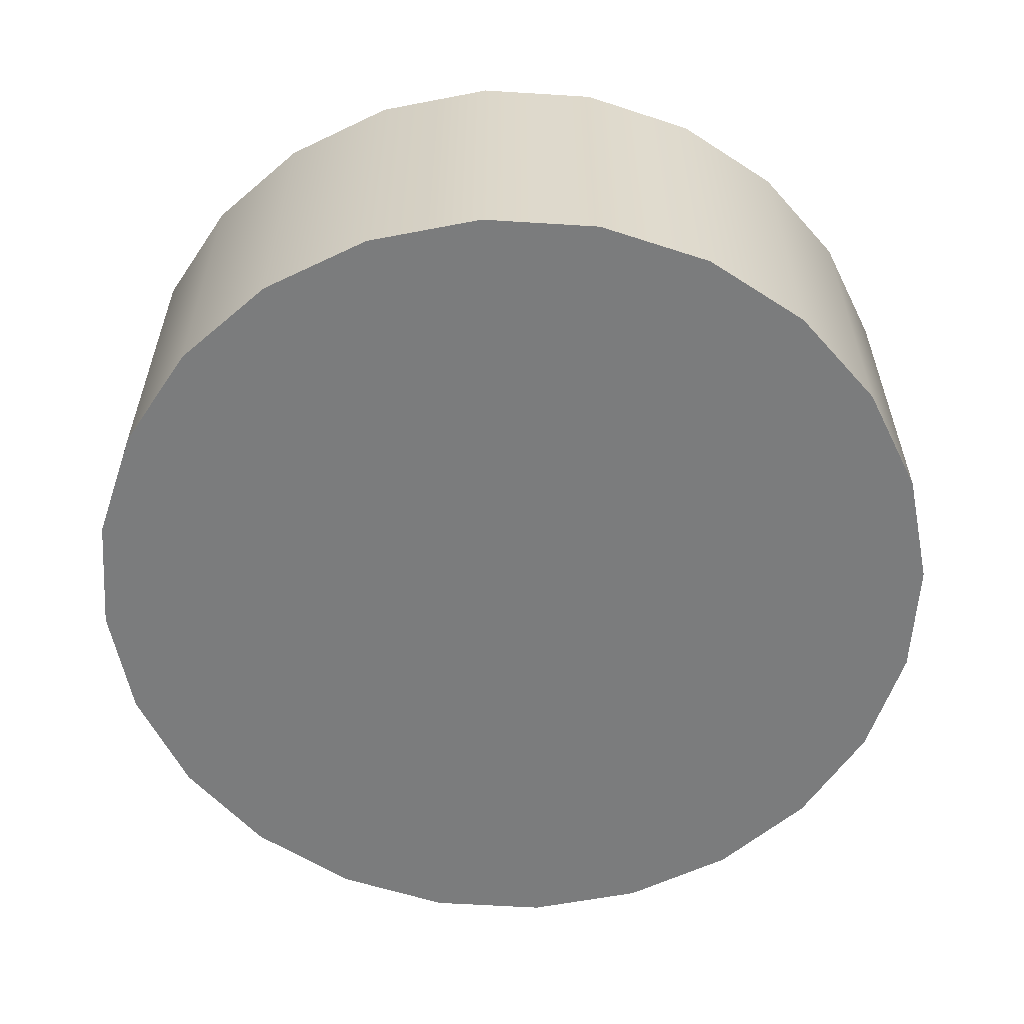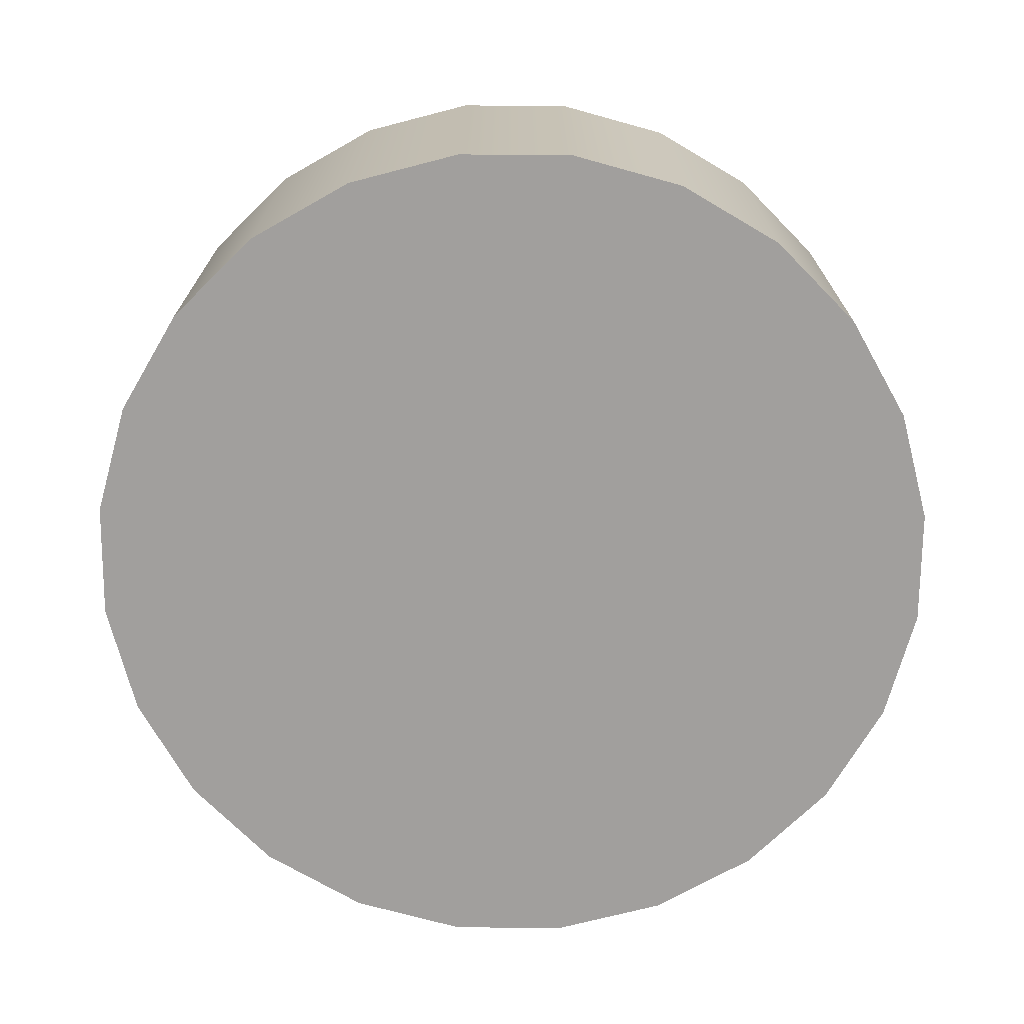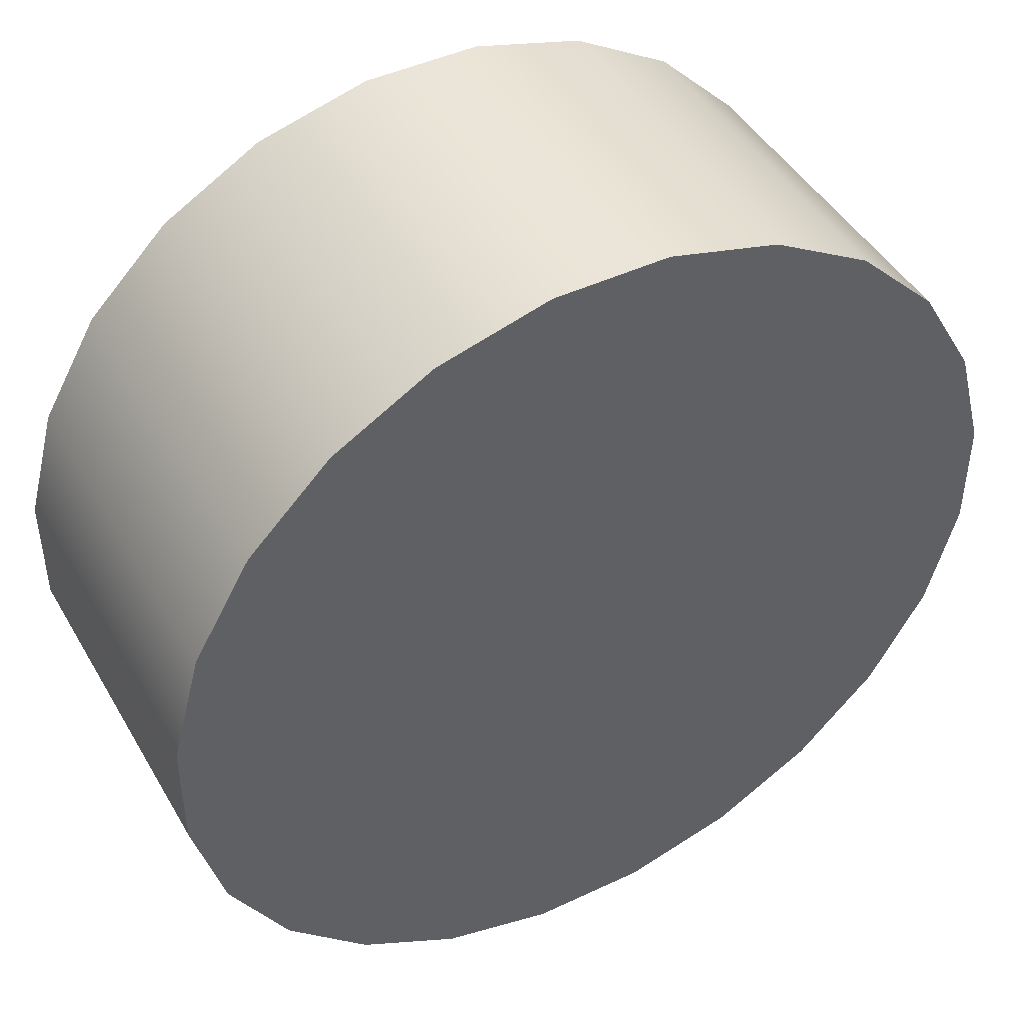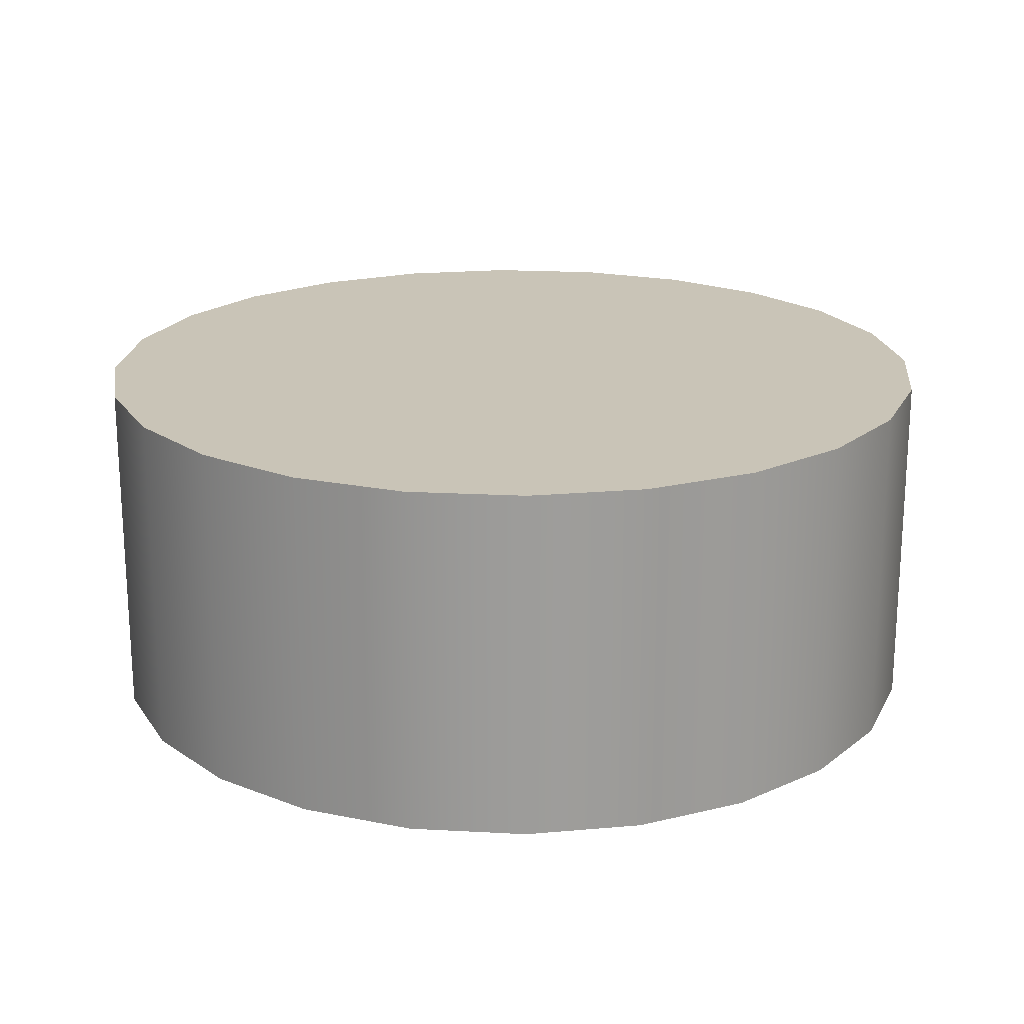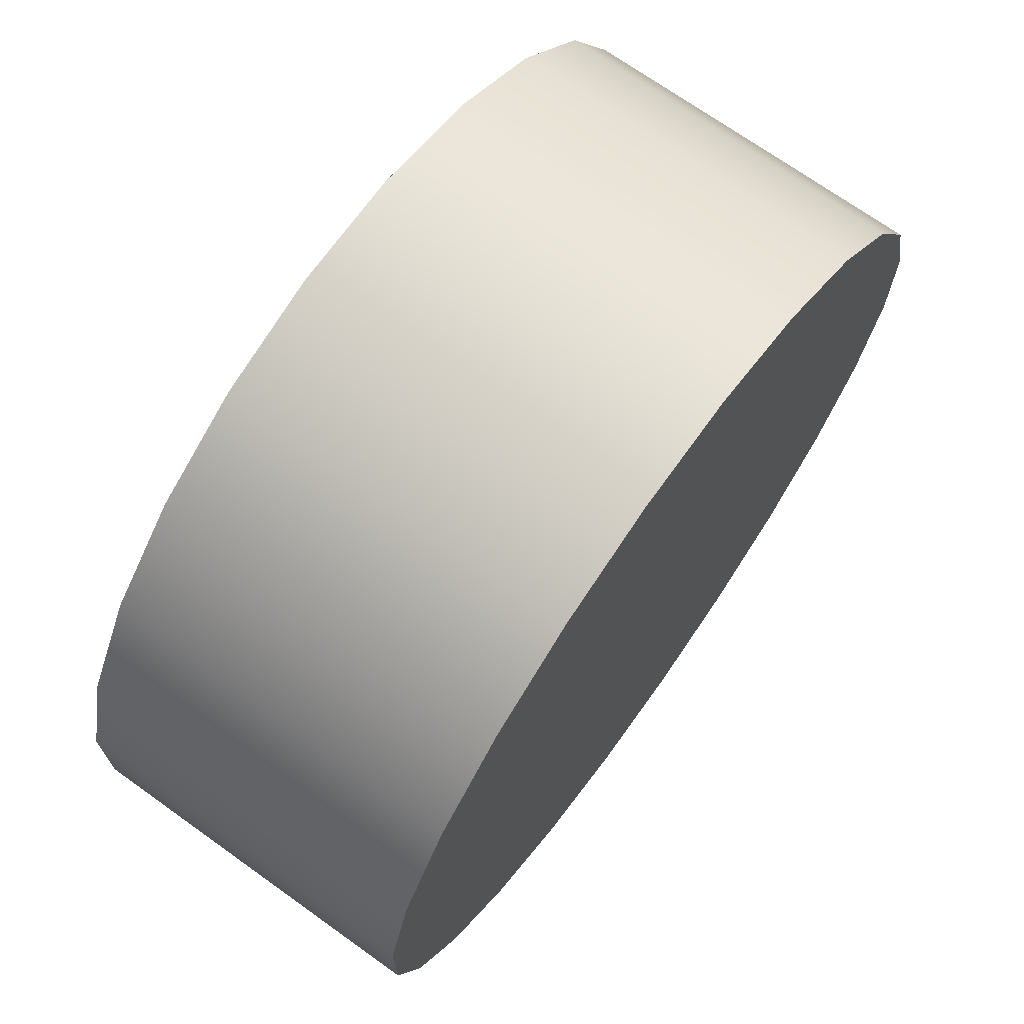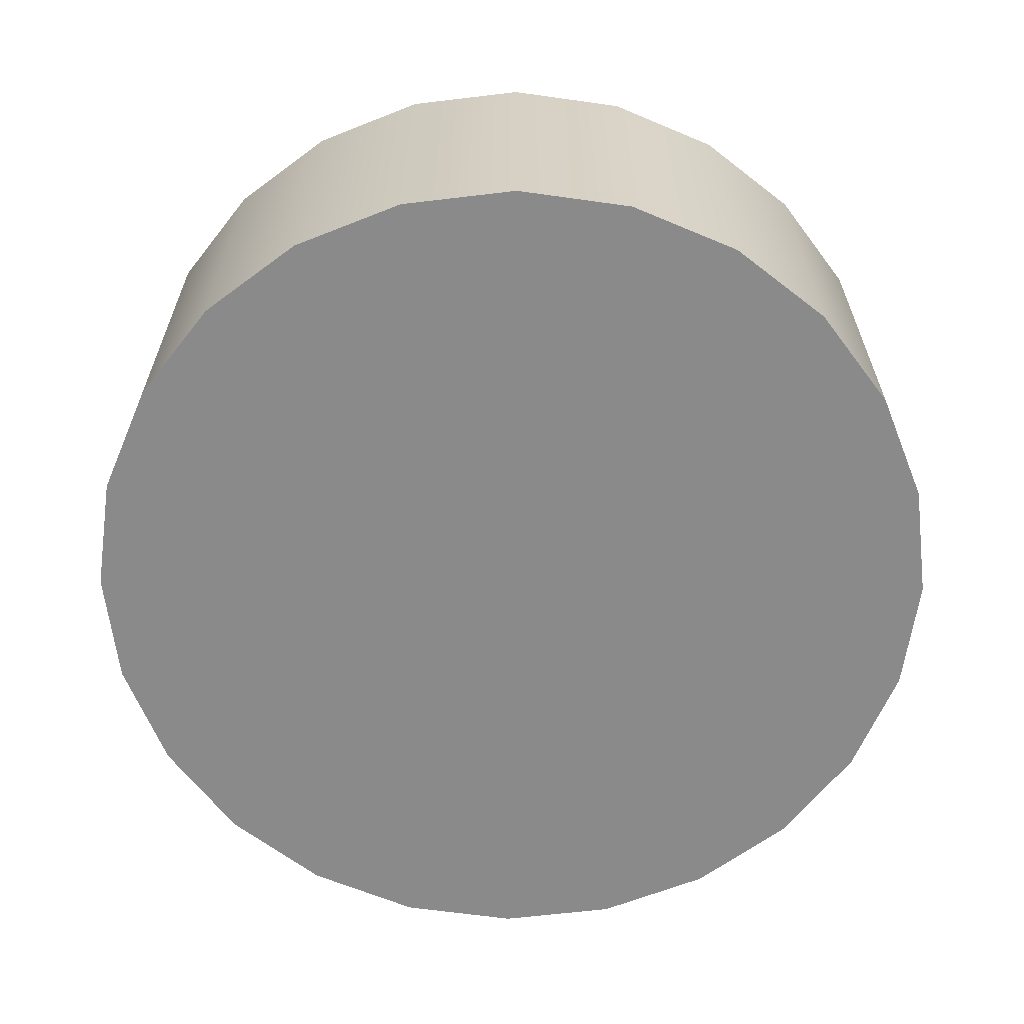
<metadata>
{"format":"obj","ext":"obj","renderer":"f3d","projection":"perspective","resolution":1024,"background":"white","views":[{"elev":-58.6,"azim":-123.7,"up":"+Z"},{"elev":-71.5,"azim":-90.5,"up":"+Z"},{"elev":45.3,"azim":151.4,"up":"+Y"},{"elev":20.0,"azim":80.7,"up":"+Z"},{"elev":70.7,"azim":-54.4,"up":"+Y"},{"elev":-63.4,"azim":51.9,"up":"+Z"}]}
</metadata>
<code>
o Group4/mesh15/mesh15-geometry#mesh15-geometry
v 0.4711 -0.06918 0.09669
v 0.4725 -0.06396 0.08011
v 0.4711 -0.06918 0.08011
v 0.4725 -0.06396 0.09669
v 0.5043 -0.05545 0.08011
v 0.4711 -0.07459 0.09669
v 0.4996 -0.05275 0.09669
v 0.4752 -0.05928 0.09669
v 0.4996 -0.05275 0.08011
v 0.5081 -0.05928 0.08011
v 0.4711 -0.07459 0.08011
v 0.5043 -0.05545 0.09669
v 0.4943 -0.05135 0.09669
v 0.4752 -0.05928 0.08011
v 0.4725 -0.07982 0.09669
v 0.5081 -0.05928 0.09669
v 0.4943 -0.05135 0.08011
v 0.479 -0.05545 0.09669
v 0.4889 -0.05135 0.09669
v 0.5108 -0.06396 0.08011
v 0.4725 -0.07982 0.08011
v 0.4889 -0.05135 0.08011
v 0.479 -0.05545 0.08011
v 0.4752 -0.0845 0.09669
v 0.5108 -0.06396 0.09669
v 0.4837 -0.05275 0.09669
v 0.4837 -0.05275 0.08011
v 0.5122 -0.06918 0.08011
v 0.4752 -0.0845 0.08011
v 0.479 -0.08833 0.09669
v 0.5122 -0.06918 0.09669
v 0.5122 -0.07459 0.08011
v 0.479 -0.08833 0.08011
v 0.4837 -0.09103 0.09669
v 0.5122 -0.07459 0.09669
v 0.5108 -0.07982 0.08011
v 0.4837 -0.09103 0.08011
v 0.4889 -0.09243 0.08011
v 0.5108 -0.07982 0.09669
v 0.5081 -0.0845 0.08011
v 0.4889 -0.09243 0.09669
v 0.5081 -0.0845 0.09669
v 0.4943 -0.09243 0.08011
v 0.5043 -0.08833 0.08011
v 0.5043 -0.08833 0.09669
v 0.4943 -0.09243 0.09669
v 0.4996 -0.09103 0.08011
v 0.4996 -0.09103 0.09669
f 1 2 3
f 2 1 4
f 3 2 1
f 4 1 2
f 2 5 3
f 3 5 2
f 3 6 1
f 1 6 3
f 7 4 1
f 1 4 7
f 8 2 4
f 4 2 8
f 2 9 5
f 5 9 2
f 3 5 10
f 10 5 3
f 6 3 11
f 11 3 6
f 12 1 6
f 6 1 12
f 13 4 7
f 7 4 13
f 7 1 12
f 12 1 7
f 2 8 14
f 14 8 2
f 13 8 4
f 4 8 13
f 14 9 2
f 2 9 14
f 7 5 9
f 9 5 7
f 12 10 5
f 5 10 12
f 3 10 11
f 11 10 3
f 11 15 6
f 6 15 11
f 12 6 16
f 16 6 12
f 7 17 13
f 13 17 7
f 5 7 12
f 12 7 5
f 18 14 8
f 8 14 18
f 19 8 13
f 13 8 19
f 14 17 9
f 9 17 14
f 17 7 9
f 9 7 17
f 10 12 16
f 16 12 10
f 11 10 20
f 20 10 11
f 15 11 21
f 21 11 15
f 16 6 15
f 15 6 16
f 22 13 17
f 17 13 22
f 14 18 23
f 23 18 14
f 19 18 8
f 8 18 19
f 13 22 19
f 19 22 13
f 23 17 14
f 14 17 23
f 16 20 10
f 10 20 16
f 11 20 21
f 21 20 11
f 21 24 15
f 15 24 21
f 16 15 25
f 25 15 16
f 23 22 17
f 17 22 23
f 26 23 18
f 18 23 26
f 18 19 26
f 26 19 18
f 27 19 22
f 22 19 27
f 20 16 25
f 25 16 20
f 21 20 28
f 28 20 21
f 24 21 29
f 29 21 24
f 25 15 24
f 24 15 25
f 22 23 27
f 27 23 22
f 23 26 27
f 27 26 23
f 19 27 26
f 26 27 19
f 25 28 20
f 20 28 25
f 21 28 29
f 29 28 21
f 29 30 24
f 24 30 29
f 25 24 31
f 31 24 25
f 28 25 31
f 31 25 28
f 29 28 32
f 32 28 29
f 30 29 33
f 33 29 30
f 31 24 30
f 30 24 31
f 31 32 28
f 28 32 31
f 29 32 33
f 33 32 29
f 33 34 30
f 30 34 33
f 31 30 35
f 35 30 31
f 32 31 35
f 35 31 32
f 33 32 36
f 36 32 33
f 34 33 37
f 37 33 34
f 35 30 34
f 34 30 35
f 35 36 32
f 32 36 35
f 33 36 37
f 37 36 33
f 38 34 37
f 37 34 38
f 35 34 39
f 39 34 35
f 36 35 39
f 39 35 36
f 37 36 40
f 40 36 37
f 34 38 41
f 41 38 34
f 37 40 38
f 38 40 37
f 39 34 41
f 41 34 39
f 42 36 39
f 39 36 42
f 36 42 40
f 40 42 36
f 43 41 38
f 38 41 43
f 38 40 44
f 44 40 38
f 39 41 42
f 42 41 39
f 45 40 42
f 42 40 45
f 41 43 46
f 46 43 41
f 38 44 43
f 43 44 38
f 40 45 44
f 44 45 40
f 42 41 46
f 46 41 42
f 42 46 45
f 45 46 42
f 47 46 43
f 43 46 47
f 43 44 47
f 47 44 43
f 48 44 45
f 45 44 48
f 45 46 48
f 48 46 45
f 46 47 48
f 48 47 46
f 44 48 47
f 47 48 44

</code>
